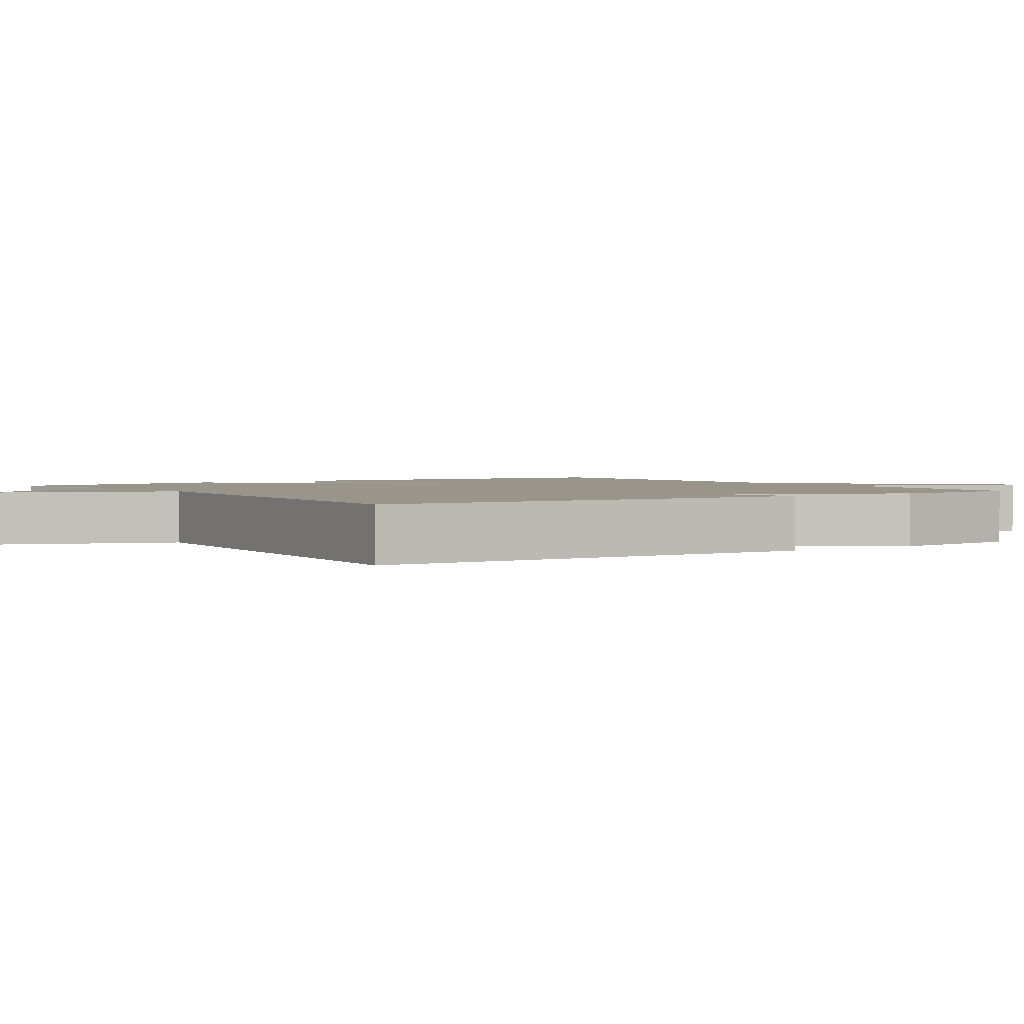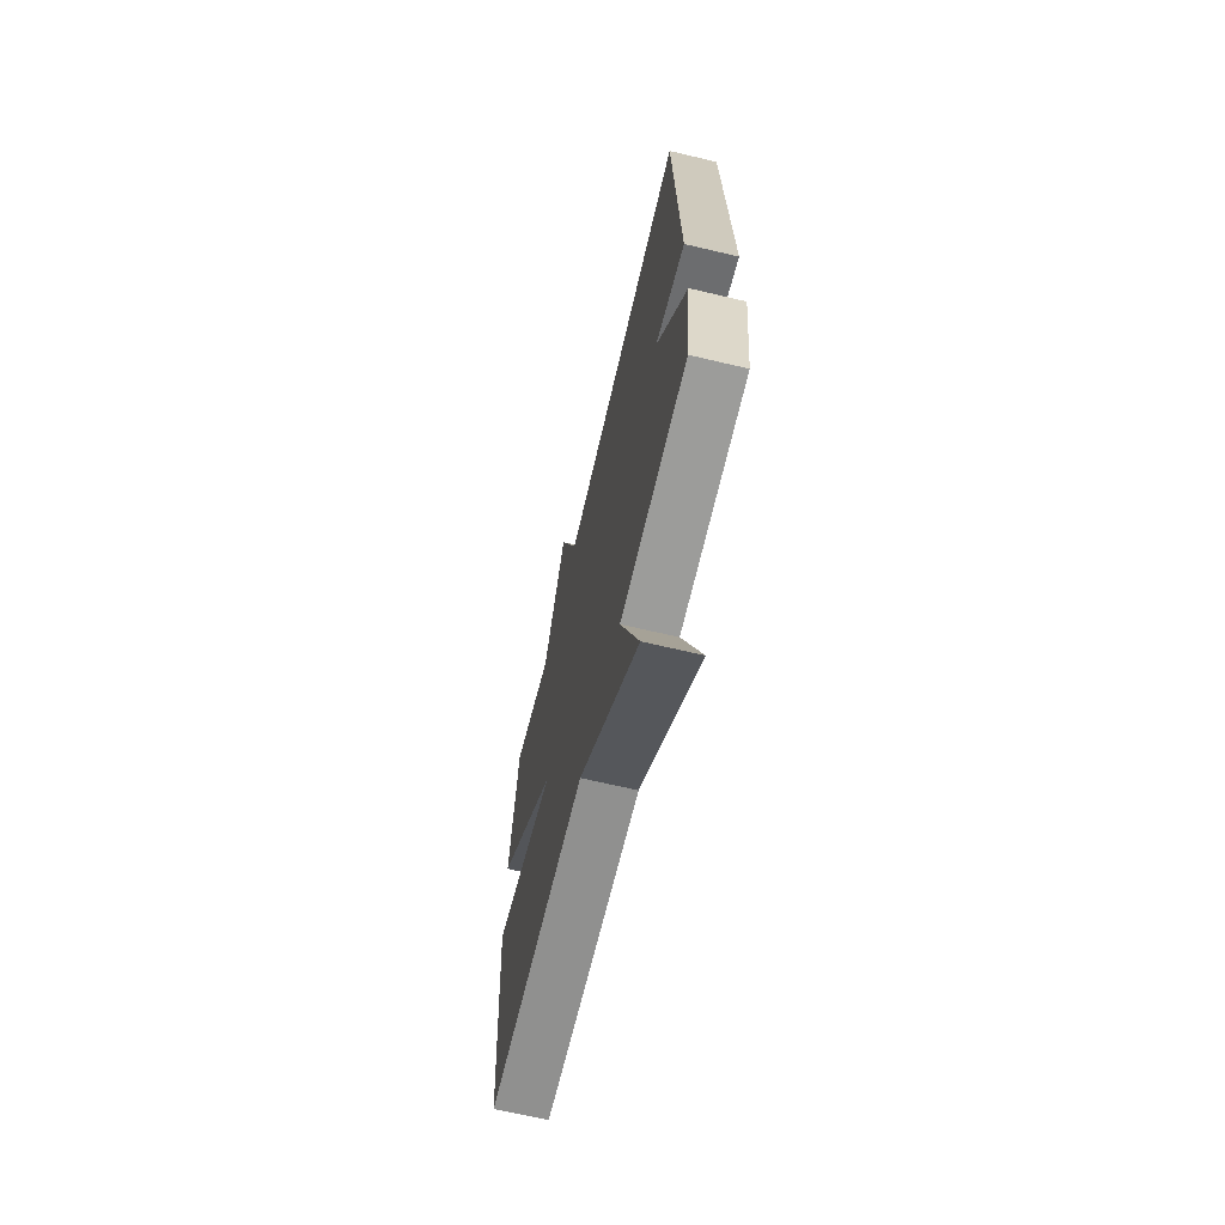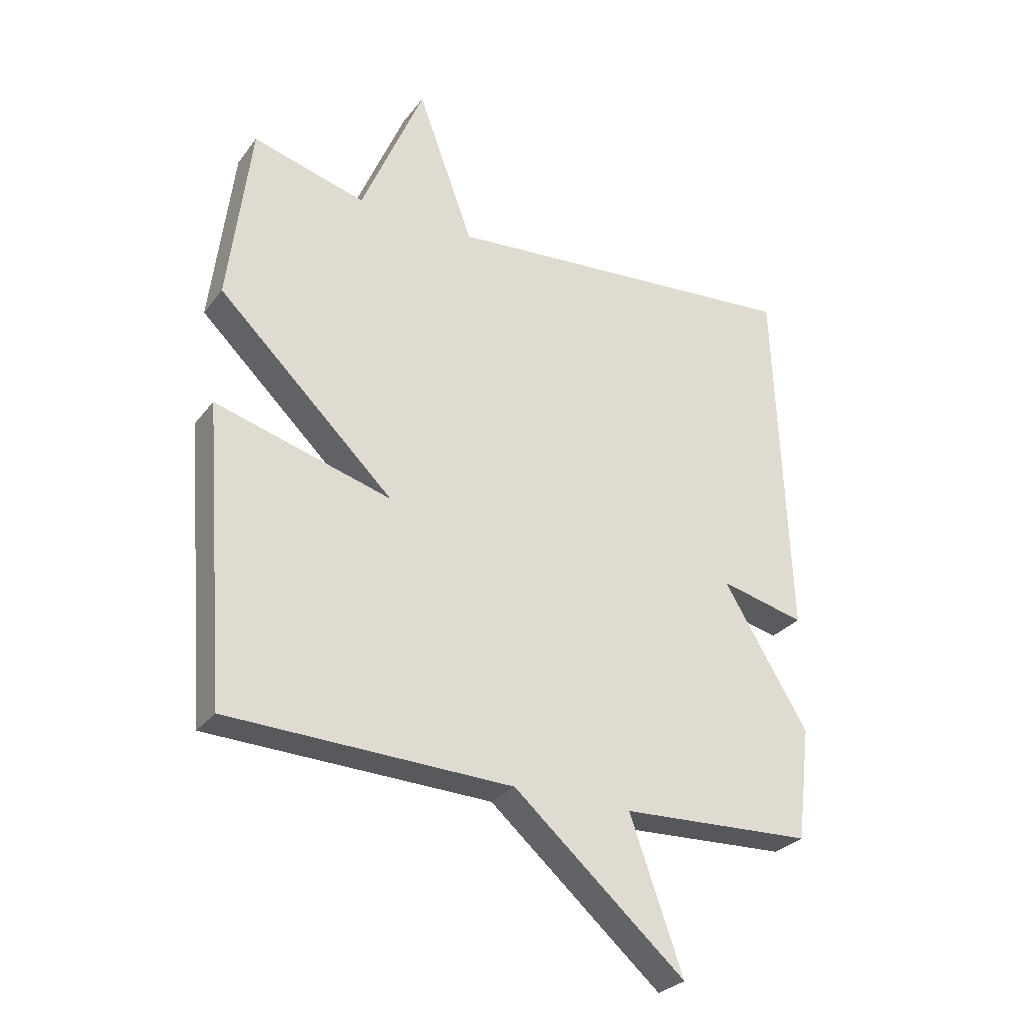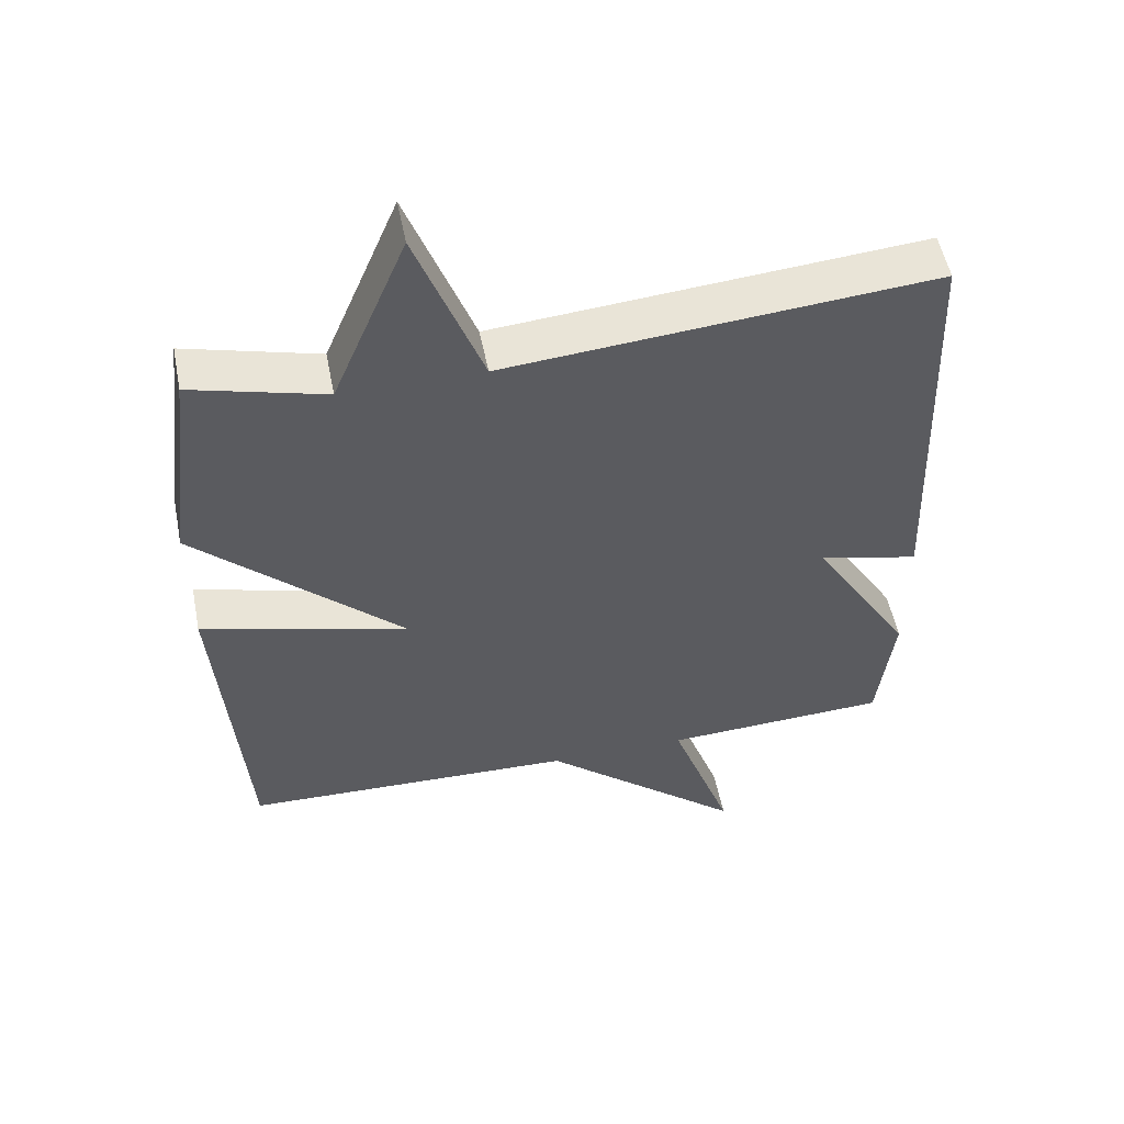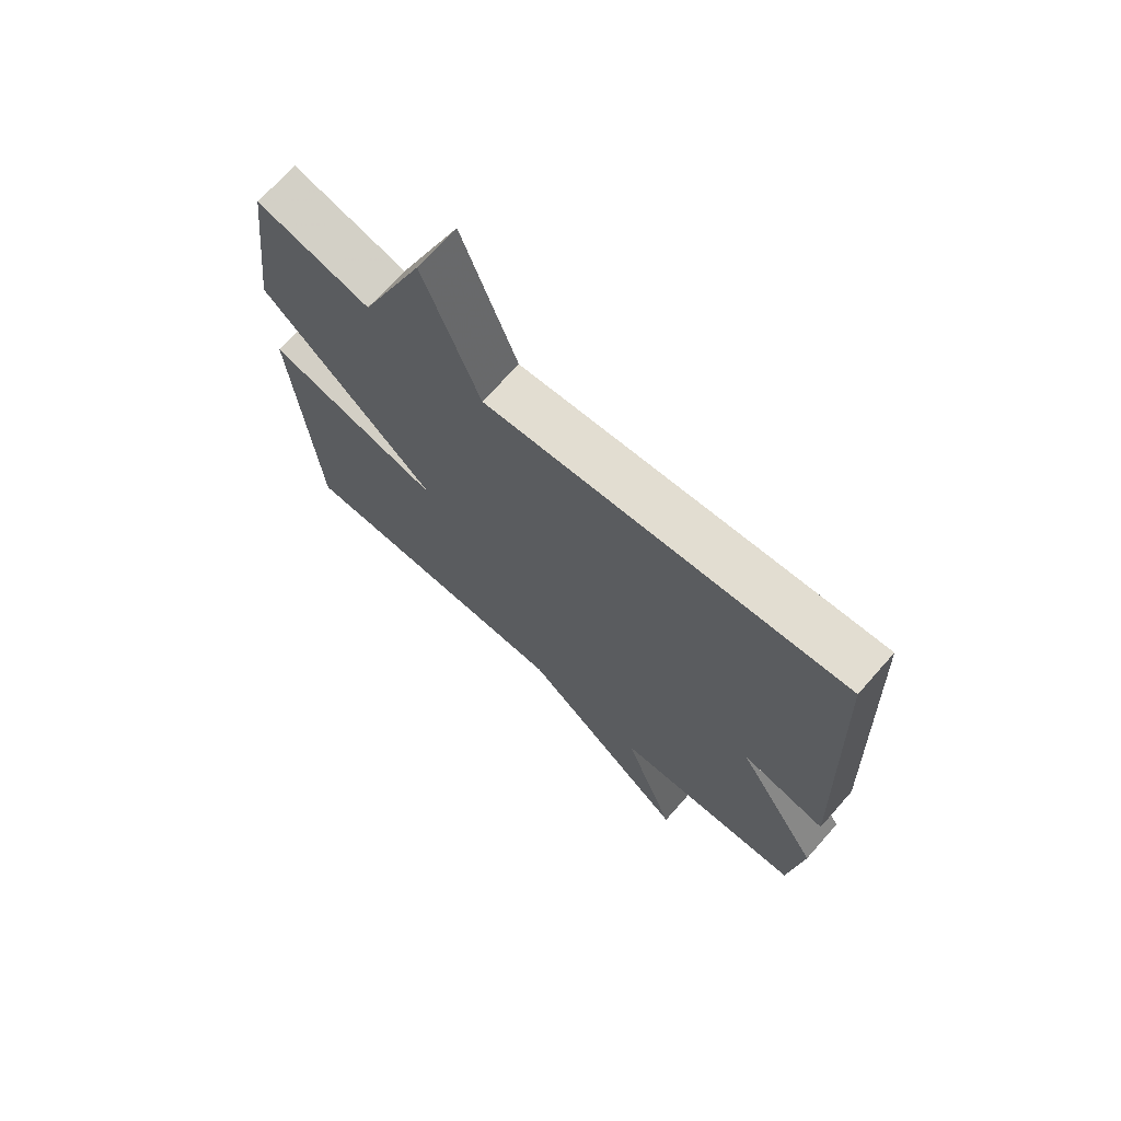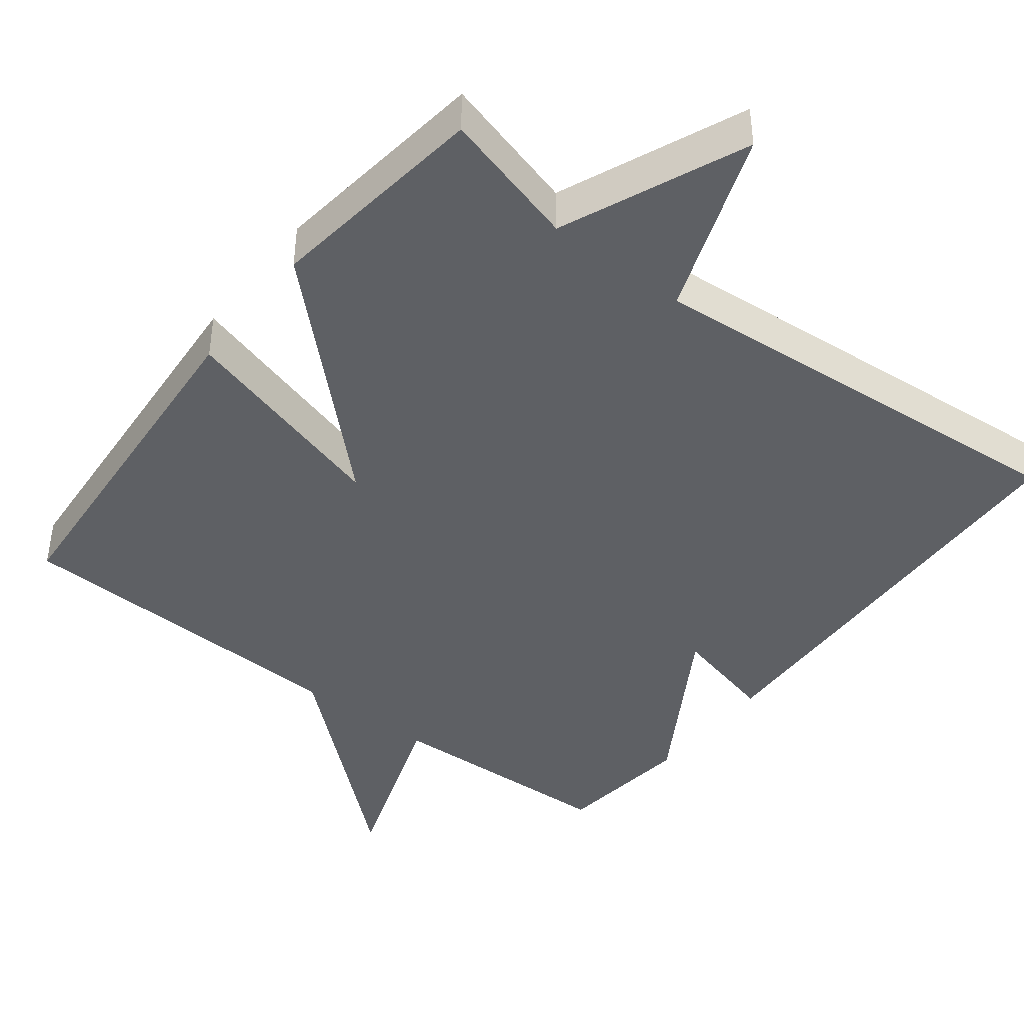
<metadata>
{"format":"obj","ext":"obj","renderer":"f3d","projection":"perspective","resolution":1024,"background":"white","views":[{"elev":2.1,"azim":56.0,"up":"+Y"},{"elev":-67.3,"azim":76.7,"up":"+Z"},{"elev":-28.7,"azim":-29.7,"up":"+Z"},{"elev":53.2,"azim":-11.2,"up":"+Z"},{"elev":70.1,"azim":41.6,"up":"+Z"},{"elev":-42.8,"azim":-37.9,"up":"+Y"}]}
</metadata>
<code>
v 0.5 0.07 0.5
v 0.523 0.07 -0.111
v 0.38 0.07 -0.077
v 0.523 0.07 -0.311
v 0.5 0.07 -0.5
v 0.177 0.07 -0.515
v 0.266 0.07 -0.765
v -0.023 0.07 -0.515
v -0.5 0.07 -0.5
v -0.538 0.07 -0.006
v -0.241 0.07 -0.089
v -0.538 0.07 0.194
v -0.5 0.07 0.5
v -0.31 0.07 0.448
v -0.204 0.07 0.701
v -0.11 0.07 0.448
v 0.5 0 0.5
v 0.523 0 -0.111
v 0.38 0 -0.077
v 0.523 0 -0.311
v 0.5 0 -0.5
v 0.177 0 -0.515
v 0.266 0 -0.765
v -0.023 0 -0.515
v -0.5 0 -0.5
v -0.538 0 -0.006
v -0.241 0 -0.089
v -0.538 0 0.194
v -0.5 0 0.5
v -0.31 0 0.448
v -0.204 0 0.701
v -0.11 0 0.448
f 14 15 16
f 11 12 13 14
f 11 14 16
f 8 9 10 11
f 6 7 8 11
f 6 11 16
f 5 6 16
f 4 5 16
f 3 4 16
f 1 2 3 16
f 32 31 30
f 30 29 28 27
f 32 30 27
f 27 26 25 24
f 27 24 23 22
f 32 27 22
f 32 22 21
f 32 21 20
f 32 20 19
f 32 19 18 17
f 1 17 18 2
f 2 18 19 3
f 3 19 20 4
f 4 20 21 5
f 5 21 22 6
f 6 22 23 7
f 7 23 24 8
f 8 24 25 9
f 9 25 26 10
f 10 26 27 11
f 11 27 28 12
f 12 28 29 13
f 13 29 30 14
f 14 30 31 15
f 15 31 32 16
f 16 32 17 1

</code>
